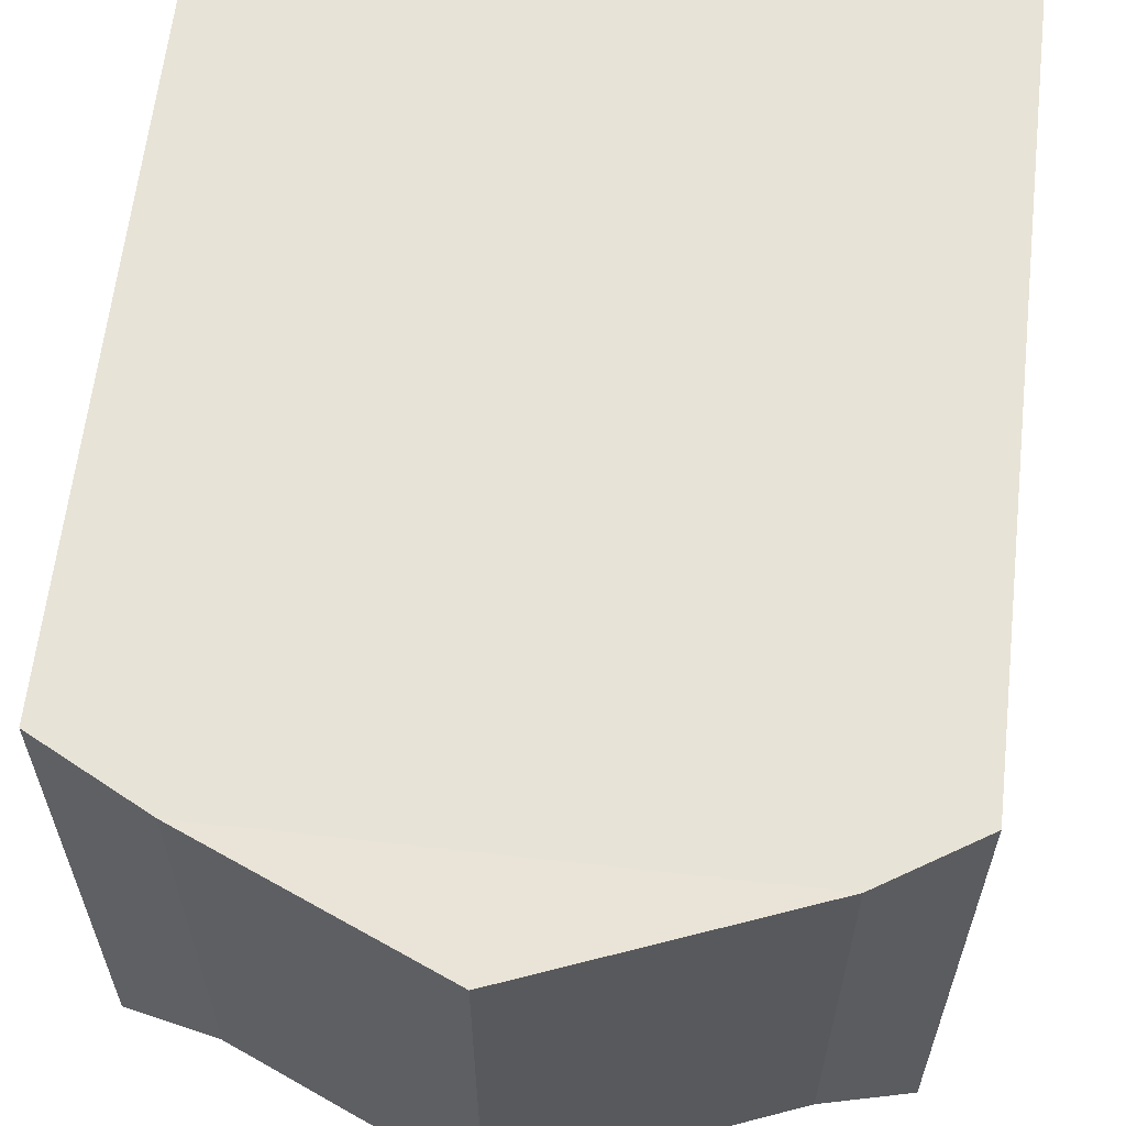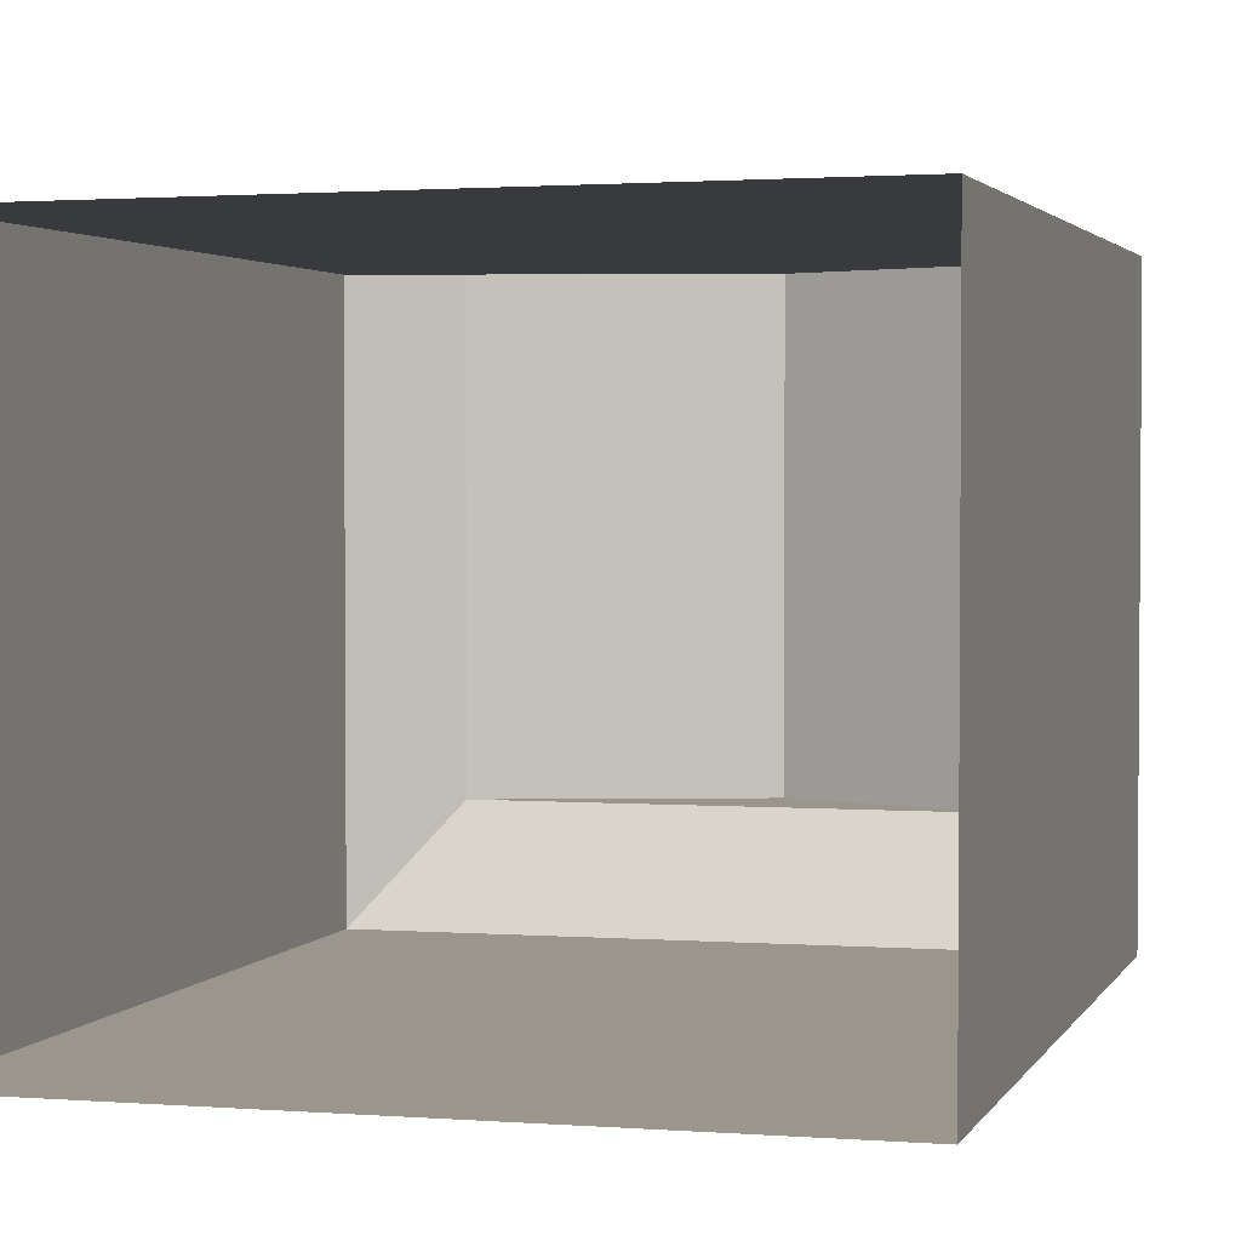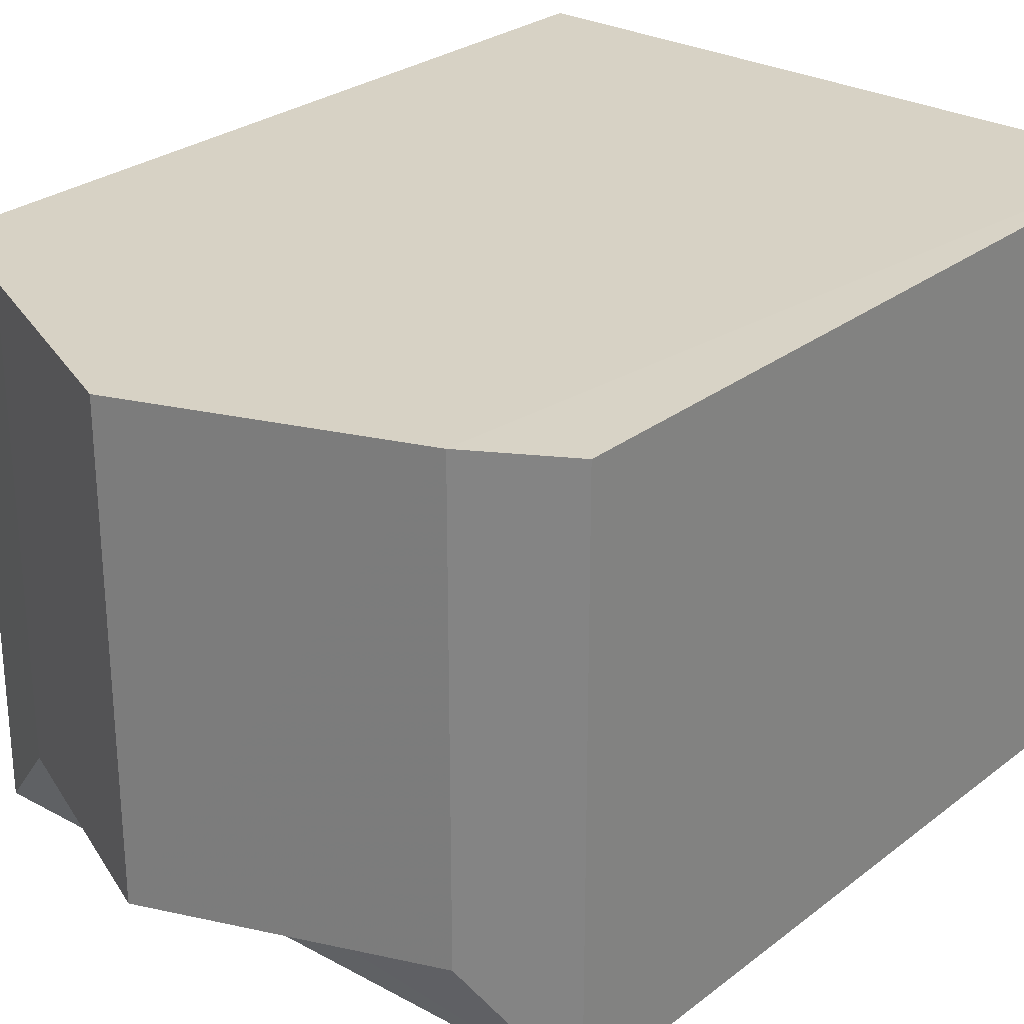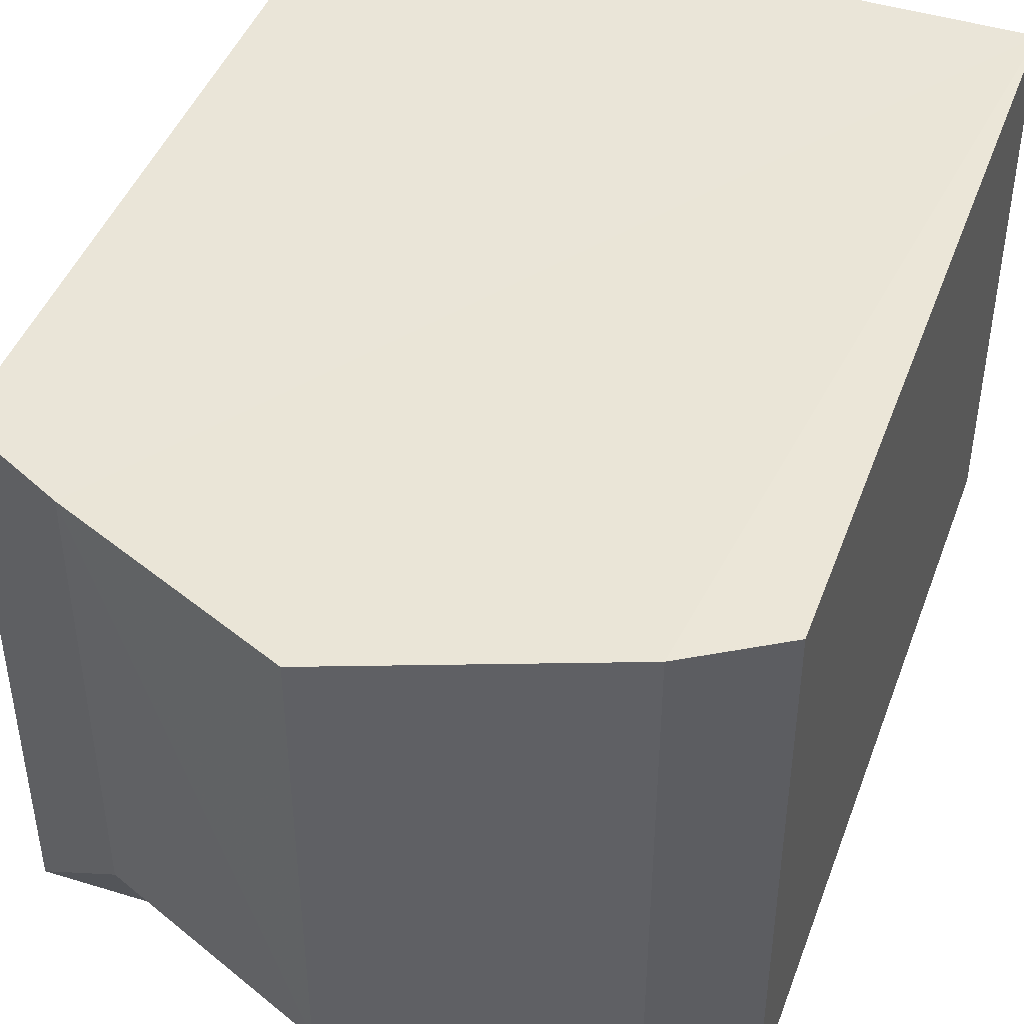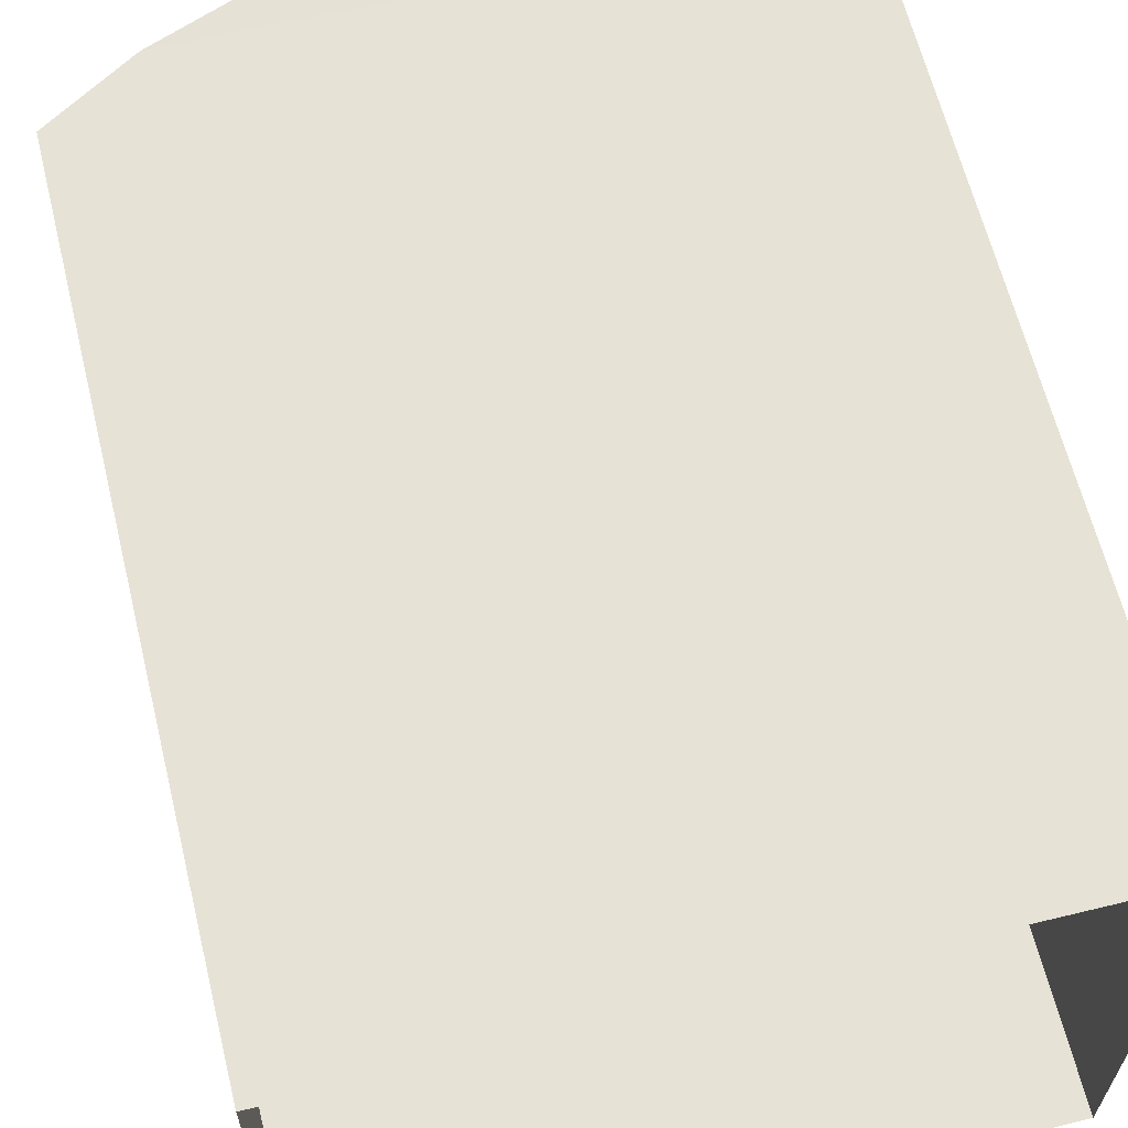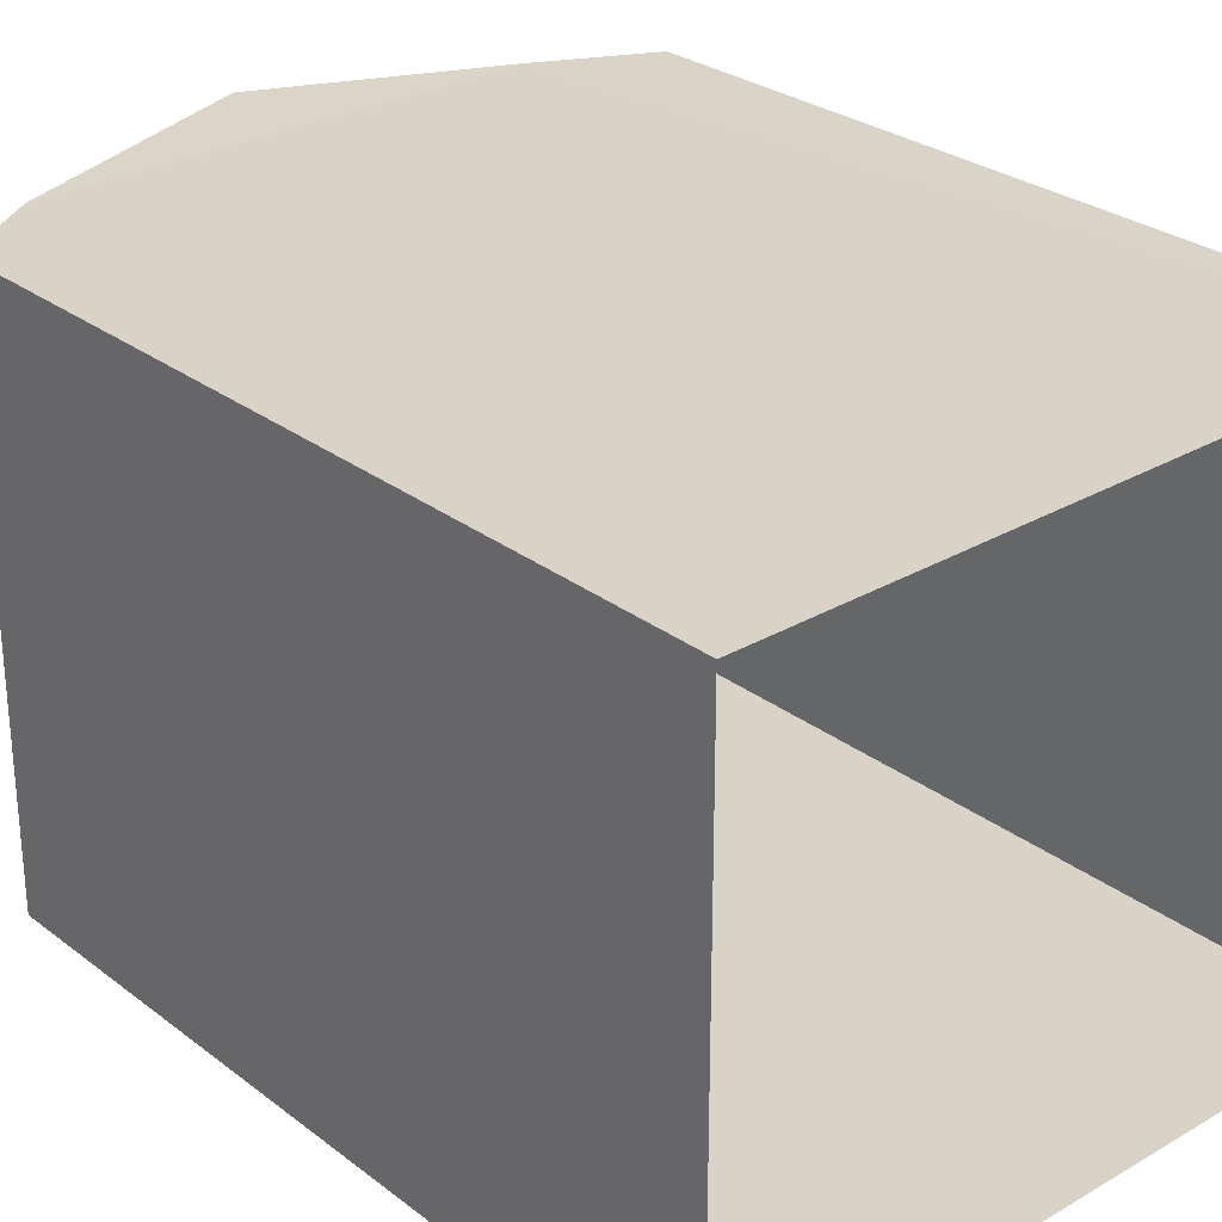
<metadata>
{"format":"obj","ext":"obj","renderer":"f3d","projection":"perspective","resolution":1024,"background":"white","views":[{"elev":62.0,"azim":6.4,"up":"+Y"},{"elev":2.6,"azim":-163.9,"up":"+Y"},{"elev":27.2,"azim":40.1,"up":"+Y"},{"elev":44.6,"azim":19.6,"up":"+Y"},{"elev":63.4,"azim":166.3,"up":"+Y"},{"elev":28.1,"azim":138.8,"up":"+Y"}]}
</metadata>
<code>
v -3.73e+05 -1.042e+05 28
v -3.73e+05 -1.042e+05 28
v -3.73e+05 -1.042e+05 28
v -3.73e+05 -1.042e+05 28
v -3.73e+05 -1.042e+05 34.26
v -3.73e+05 -1.042e+05 34.26
v -3.73e+05 -1.042e+05 34.99
v -3.73e+05 -1.042e+05 34.99
v -3.73e+05 -1.042e+05 33.84
v -3.73e+05 -1.042e+05 33.84
v -3.73e+05 -1.042e+05 34.26
v -3.73e+05 -1.042e+05 34.26
v -3.73e+05 -1.042e+05 33.84
v -3.73e+05 -1.042e+05 33.84
f 1 2 3
f 4 1 3
f 5 6 7
f 8 5 7
f 9 10 6
f 5 9 6
f 7 11 8
f 7 12 11
f 6 13 12
f 6 10 13
f 12 14 11
f 12 13 14
f 14 2 1
f 14 13 2
f 10 4 3
f 10 9 4
f 13 3 2
f 13 10 3
f 7 6 12
f 14 1 11
f 1 4 5
f 8 11 5
f 4 9 5
f 11 1 5

</code>
